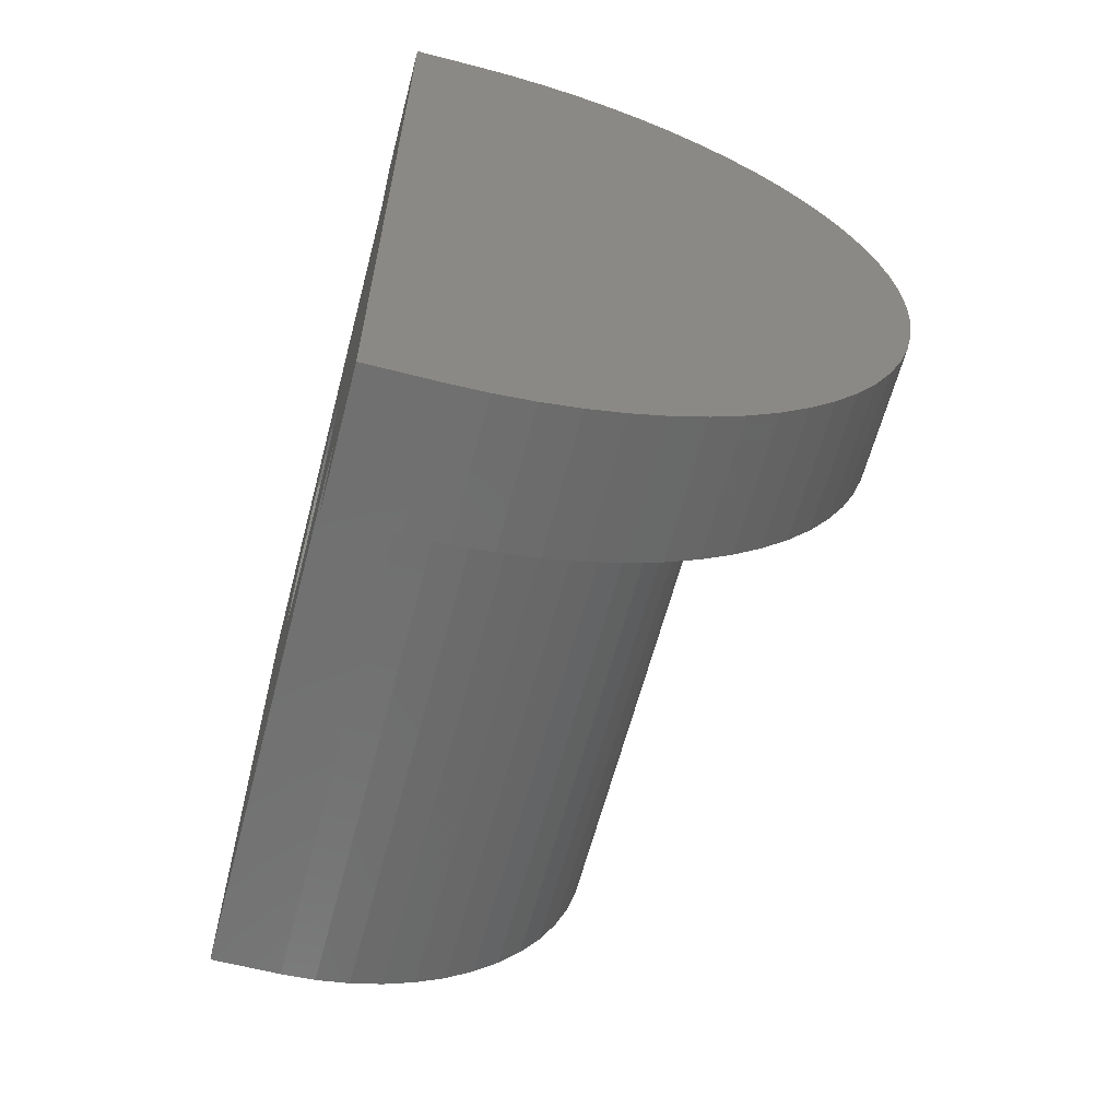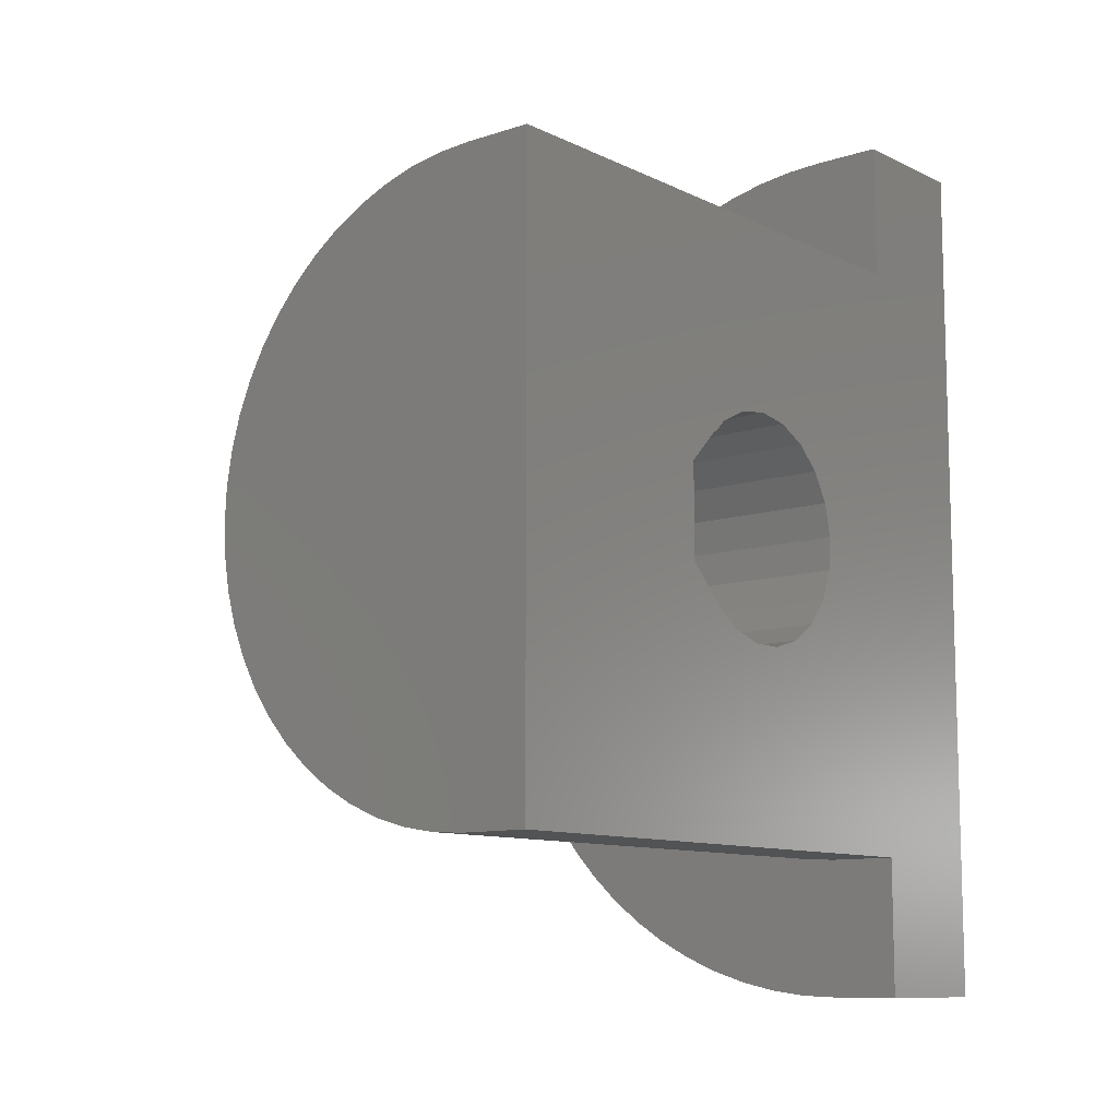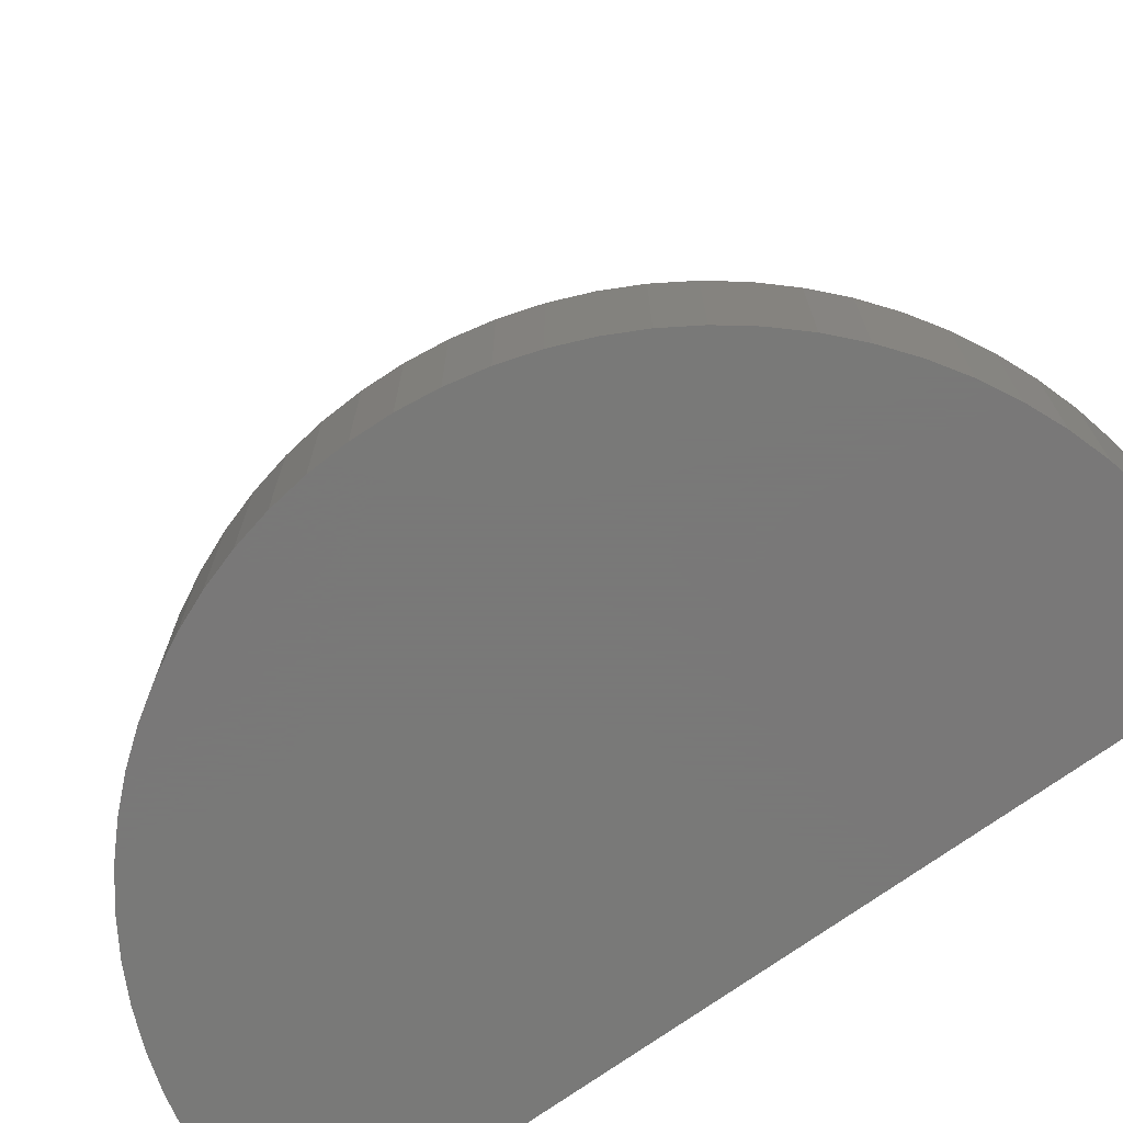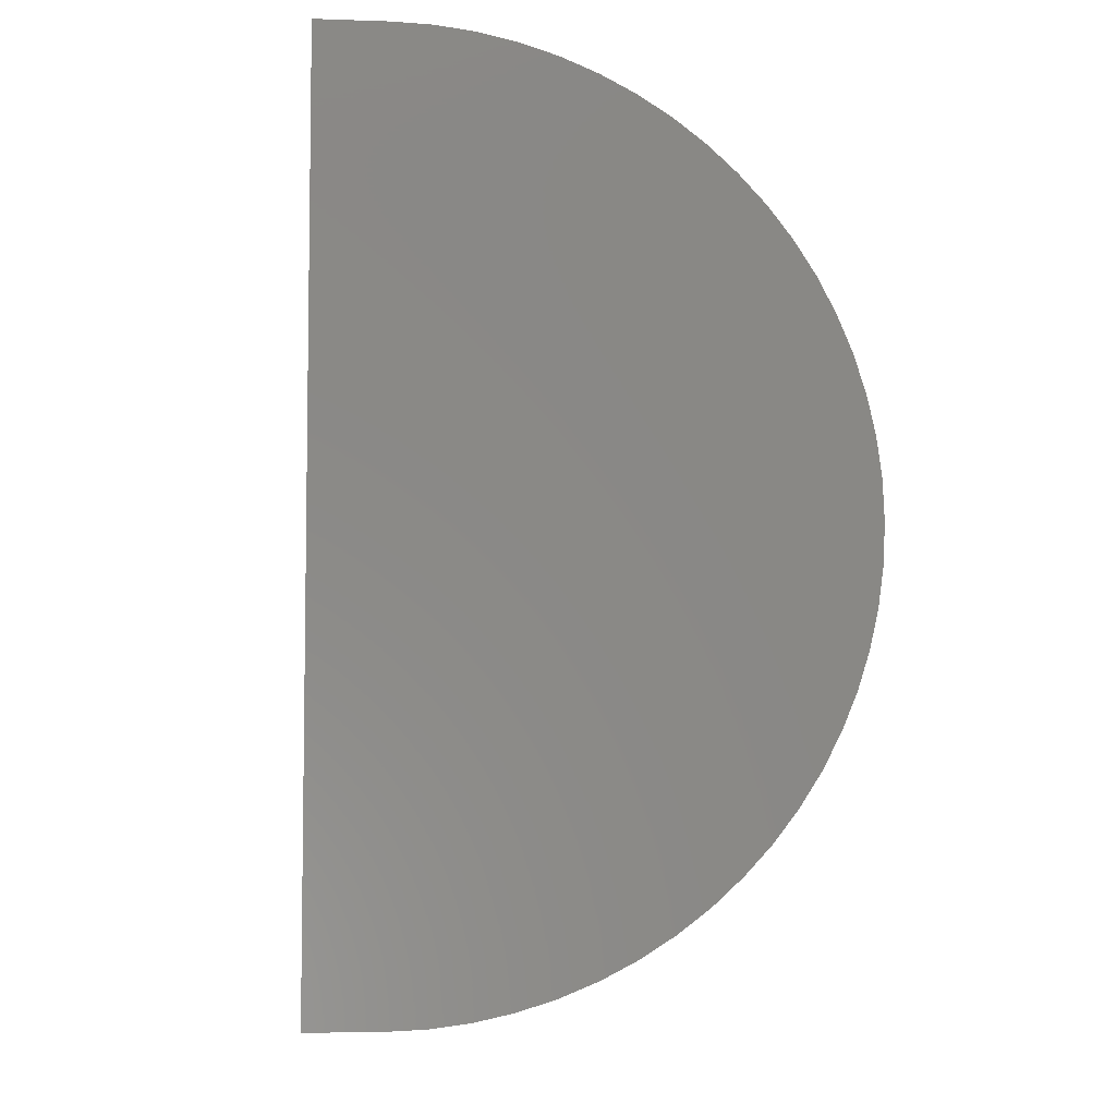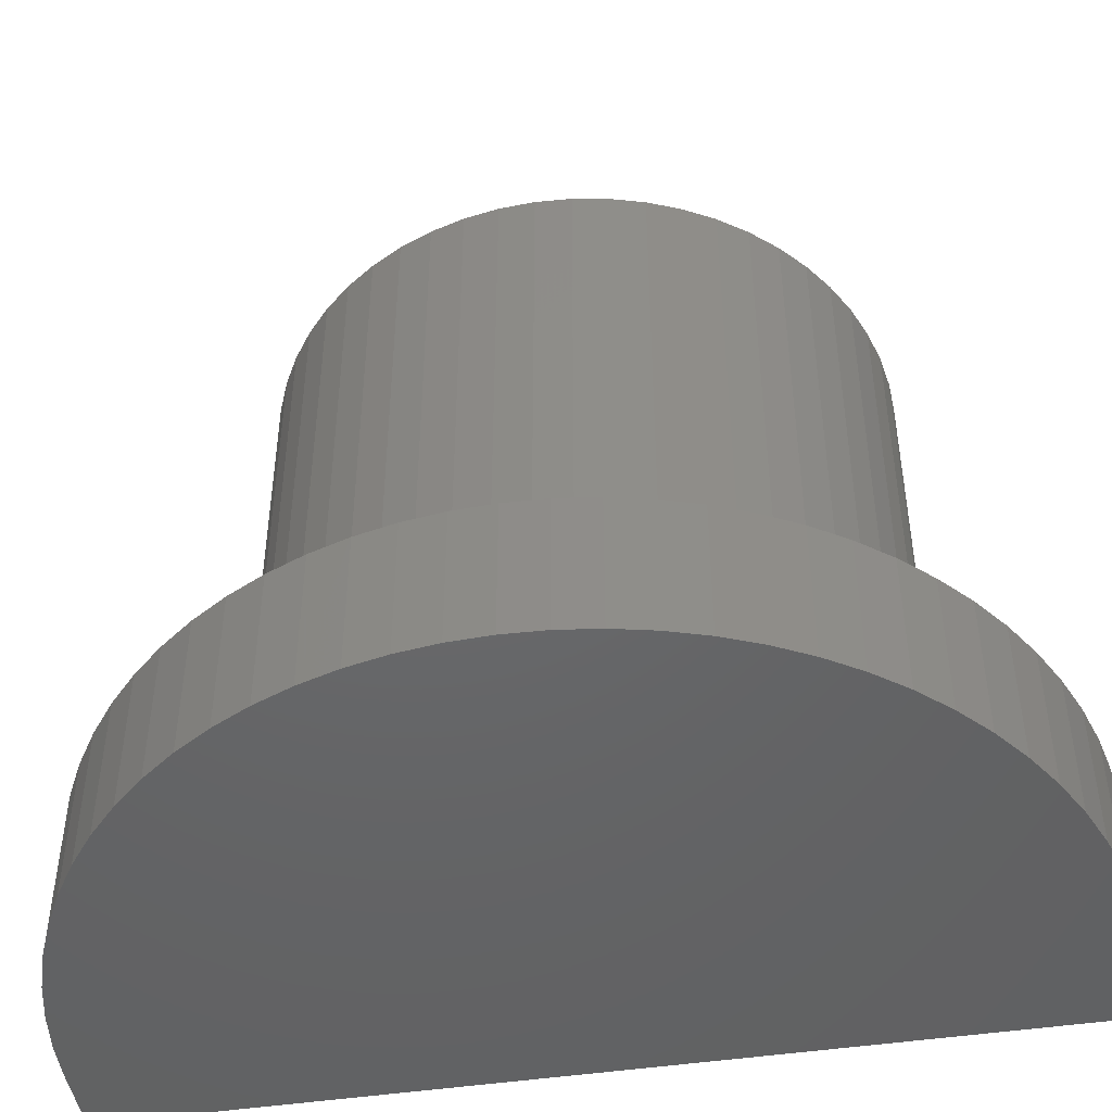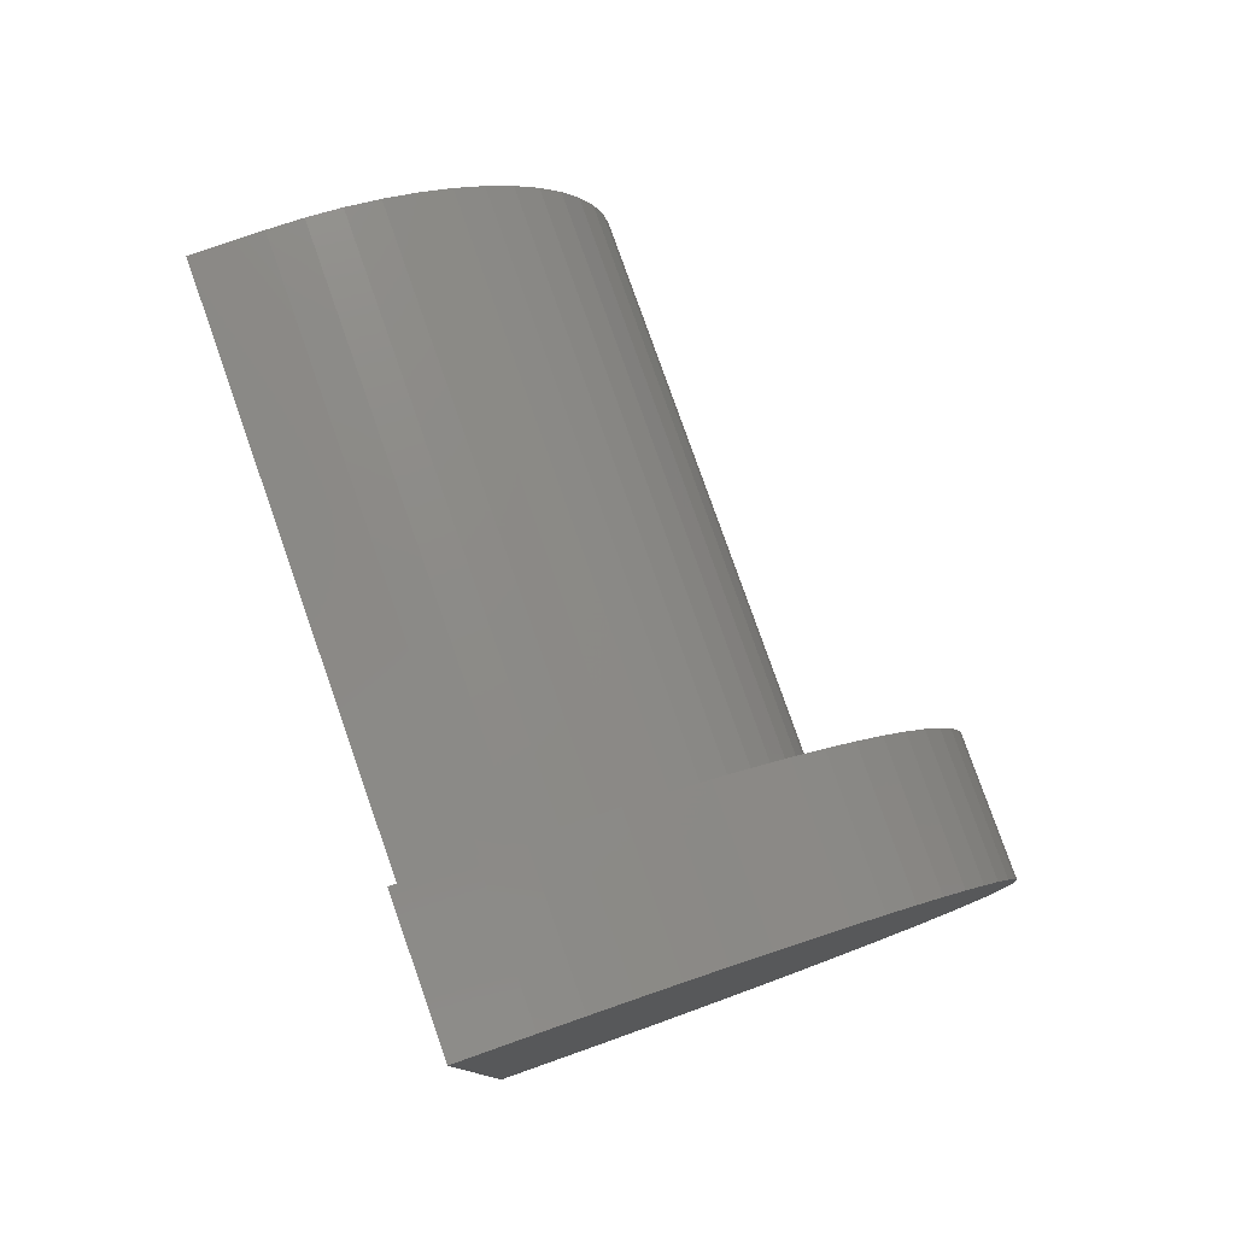
<metadata>
{"format":"stl","ext":"stl","renderer":"f3d","projection":"perspective","resolution":1024,"background":"white","views":[{"elev":-62.3,"azim":165.3,"up":"+Y"},{"elev":-10.3,"azim":39.6,"up":"+Y"},{"elev":-71.5,"azim":-54.0,"up":"+Z"},{"elev":-5.7,"azim":174.1,"up":"+Y"},{"elev":-47.1,"azim":-80.5,"up":"+Z"},{"elev":79.2,"azim":160.6,"up":"+Y"}]}
</metadata>
<code>
# stl→obj: 184 verts, 364 faces
v -2 0 0
v -1.976 -0.558 0
v -2 0 2
v -1.976 -0.558 2
v -1.976 0.558 0
v -1.903 1.111 0
v -1.782 1.656 0
v -1.614 2.189 0
v -1.4 2.705 0
v -1.143 3.2 0
v -0.843 3.671 0
v -0.503 4.114 0
v -0.125 4.525 0
v 0.286 4.903 0
v 0.729 5.243 0
v 1.2 5.543 0
v 1.695 5.8 0
v 2.211 6.014 0
v 2.744 6.182 0
v 3.289 6.303 0
v 3.842 6.376 0
v 4.4 6.4 0
v 5.4 6.4 0
v 5.4 -6.4 0
v 4.4 -6.4 0
v 3.842 -6.376 0
v 3.289 -6.303 0
v 2.744 -6.182 0
v 2.211 -6.014 0
v 1.695 -5.8 0
v 1.2 -5.543 0
v 0.729 -5.243 0
v 0.286 -4.903 0
v -0.125 -4.525 0
v -0.503 -4.114 0
v -0.843 -3.671 0
v -1.143 -3.2 0
v -1.4 -2.705 0
v -1.614 -2.189 0
v -1.782 -1.656 0
v -1.903 -1.111 0
v -1.976 0.558 2
v -1.782 -1.656 2
v -1.903 -1.111 2
v -1.614 -2.189 2
v -1.4 -2.705 2
v -1.143 -3.2 2
v -0.843 -3.671 2
v -0.503 -4.114 2
v -0.125 -4.525 2
v 0.286 -4.903 2
v 0.729 -5.243 2
v 1.2 -5.543 2
v 1.695 -5.8 2
v 2.211 -6.014 2
v 2.744 -6.182 2
v 3.289 -6.303 2
v 3.842 -6.376 2
v 0.96 -2.743 2
v 0.674 -2.341 2
v 5.4 -4.4 2
v 4.4 -4.4 2
v 5.4 -6.4 2
v 3.907 -4.372 2
v 0.11 -0.979 2
v 0.028 -0.493 2
v 3.421 -4.29 2
v 2.947 -4.153 2
v 4.4 -6.4 2
v 2.491 -3.964 2
v 2.059 -3.726 2
v 1.657 -3.44 2
v 1.289 -3.111 2
v 0.436 -1.909 2
v 0.247 -1.453 2
v 8.882e-16 0 2
v 0.028 0.493 2
v 0.11 0.979 2
v 0.247 1.453 2
v 0.436 1.909 2
v 0.674 2.341 2
v 0.96 2.743 2
v 1.289 3.111 2
v 1.657 3.44 2
v 4.4 6.4 2
v 5.4 6.4 2
v 2.059 3.726 2
v 2.491 3.964 2
v 2.947 4.153 2
v 3.421 4.29 2
v 3.907 4.372 2
v 4.4 4.4 2
v 5.4 4.4 2
v 3.842 6.376 2
v 3.289 6.303 2
v 2.744 6.182 2
v 2.211 6.014 2
v 1.695 5.8 2
v 1.2 5.543 2
v 0.729 5.243 2
v 0.286 4.903 2
v -0.125 4.525 2
v -0.503 4.114 2
v -0.843 3.671 2
v -1.143 3.2 2
v -1.4 2.705 2
v -1.614 2.189 2
v -1.782 1.656 2
v -1.903 1.111 2
v 5.4 0.603 3.564
v 5.4 1.154 6.254
v 5.4 1.363 6.029
v 5.4 1.167 6.267
v 5.4 0.684 6.75
v 5.4 4.4 10.2
v 5.4 -1.487 4.384
v 5.4 -1.632 4.854
v 5.4 -1.21 6.222
v 5.4 -4.4 10.2
v 5.4 -1.487 5.816
v 5.4 -1.167 6.267
v 5.4 -1.161 6.261
v 5.4 -0.684 6.75
v 5.4 1.577 5.586
v 5.4 1.65 5.1
v 5.4 1.577 4.614
v 5.4 1.363 4.171
v 5.4 1.029 3.81
v 5.4 0.123 3.455
v 5.4 -0.825 3.671
v 5.4 -1.21 3.978
v 5.4 -0.367 3.491
v 5.4 -1.632 5.346
v 4.4 4.4 10.2
v 3.907 4.372 10.2
v 3.421 4.29 10.2
v 2.947 4.153 10.2
v 2.491 3.964 10.2
v 2.059 3.726 10.2
v 1.657 3.44 10.2
v 1.289 3.111 10.2
v 0.96 2.743 10.2
v 0.674 2.341 10.2
v 0.436 1.909 10.2
v 0.247 1.453 10.2
v 0.11 0.979 10.2
v 0.028 0.493 10.2
v 8.882e-16 0 10.2
v 0.028 -0.493 10.2
v 0.11 -0.979 10.2
v 0.247 -1.453 10.2
v 0.436 -1.909 10.2
v 0.674 -2.341 10.2
v 0.96 -2.743 10.2
v 1.289 -3.111 10.2
v 1.657 -3.44 10.2
v 2.059 -3.726 10.2
v 2.491 -3.964 10.2
v 2.947 -4.153 10.2
v 3.421 -4.29 10.2
v 3.907 -4.372 10.2
v 4.4 -4.4 10.2
v 2 -1.487 4.384
v 2 -1.632 4.854
v 2 -1.632 5.346
v 2 -1.21 3.978
v 2 -0.825 3.671
v 2 -0.367 3.491
v 2 0.123 3.455
v 2 0.603 3.564
v 2 1.029 3.81
v 2 1.363 4.171
v 2 1.577 4.614
v 2 1.65 5.1
v 2 1.577 5.586
v 2 1.363 6.029
v 2 1.154 6.254
v 2 1.167 6.267
v 2 0.684 6.75
v 2 -0.684 6.75
v 2 -1.167 6.267
v 2 -1.161 6.261
v 2 -1.21 6.222
v 2 -1.487 5.816
f 1 2 3
f 3 2 4
f 1 5 2
f 2 5 6
f 2 6 7
f 2 7 8
f 2 8 9
f 2 9 10
f 2 10 11
f 2 11 12
f 2 12 13
f 2 13 14
f 2 14 15
f 2 15 16
f 2 16 17
f 2 17 18
f 2 18 19
f 2 19 20
f 2 20 21
f 2 21 22
f 2 22 23
f 2 23 24
f 2 24 25
f 2 25 26
f 2 26 27
f 2 27 28
f 2 28 29
f 2 29 30
f 2 30 31
f 2 31 32
f 2 32 33
f 2 33 34
f 2 34 35
f 2 35 36
f 2 36 37
f 2 37 38
f 2 38 39
f 2 39 40
f 2 40 41
f 1 3 5
f 5 3 42
f 42 3 4
f 43 42 44
f 44 42 4
f 45 42 43
f 46 42 45
f 47 42 46
f 48 42 47
f 49 42 48
f 50 42 49
f 51 42 50
f 52 42 51
f 53 42 52
f 54 42 53
f 55 42 54
f 56 42 55
f 57 42 56
f 58 42 57
f 59 42 58
f 59 60 42
f 61 62 63
f 62 64 63
f 65 66 42
f 64 67 63
f 63 68 69
f 68 70 69
f 70 71 69
f 69 72 58
f 72 73 58
f 60 74 42
f 73 59 58
f 74 75 42
f 71 72 69
f 76 42 66
f 77 42 76
f 78 42 77
f 79 42 78
f 80 42 79
f 81 42 80
f 82 42 81
f 83 42 82
f 84 42 83
f 85 42 84
f 86 84 87
f 86 87 88
f 86 88 89
f 86 89 90
f 86 90 91
f 86 91 92
f 86 92 93
f 85 84 86
f 94 42 85
f 95 42 94
f 96 42 95
f 97 42 96
f 98 42 97
f 99 42 98
f 100 42 99
f 101 42 100
f 102 42 101
f 103 42 102
f 104 42 103
f 105 42 104
f 106 42 105
f 107 42 106
f 108 42 107
f 109 42 108
f 67 68 63
f 75 65 42
f 2 41 4
f 4 41 44
f 41 40 44
f 44 40 43
f 40 39 43
f 43 39 45
f 39 38 45
f 45 38 46
f 38 37 46
f 46 37 47
f 37 36 47
f 47 36 48
f 36 35 48
f 48 35 49
f 35 34 49
f 49 34 50
f 50 34 33
f 51 50 33
f 51 33 32
f 52 51 32
f 52 32 31
f 53 52 31
f 53 31 30
f 54 53 30
f 54 30 29
f 55 54 29
f 55 29 28
f 56 55 28
f 56 28 27
f 57 56 27
f 57 27 26
f 58 57 26
f 58 26 25
f 69 58 25
f 69 25 24
f 63 69 24
f 63 24 23
f 61 63 23
f 93 61 23
f 86 93 23
f 110 61 93
f 111 112 113
f 114 113 115
f 116 117 61
f 118 119 120
f 121 119 118
f 122 121 118
f 115 119 123
f 121 123 119
f 112 124 93
f 115 112 93
f 115 113 112
f 124 125 93
f 125 126 93
f 126 127 93
f 127 128 93
f 128 110 93
f 129 61 110
f 130 131 61
f 131 116 61
f 129 132 61
f 132 130 61
f 119 133 120
f 119 117 133
f 119 61 117
f 123 114 115
f 22 85 23
f 23 85 86
f 21 94 22
f 22 94 85
f 20 95 21
f 21 95 94
f 19 96 20
f 20 96 95
f 18 97 19
f 19 97 96
f 17 98 18
f 18 98 97
f 16 99 17
f 17 99 98
f 15 100 16
f 16 100 99
f 14 101 15
f 15 101 100
f 13 102 14
f 14 102 101
f 12 103 13
f 13 103 102
f 11 104 12
f 12 104 103
f 10 105 11
f 11 105 104
f 9 106 10
f 10 106 105
f 8 107 9
f 9 107 106
f 7 108 8
f 8 108 107
f 6 109 7
f 7 109 108
f 5 42 6
f 6 42 109
f 92 134 93
f 93 134 115
f 91 135 92
f 92 135 134
f 90 136 91
f 91 136 135
f 89 137 90
f 90 137 136
f 88 138 89
f 89 138 137
f 87 139 88
f 88 139 138
f 84 140 87
f 87 140 139
f 83 141 84
f 84 141 140
f 82 142 83
f 83 142 141
f 81 143 82
f 82 143 142
f 80 144 81
f 81 144 143
f 79 145 80
f 80 145 144
f 78 146 79
f 79 146 145
f 77 147 78
f 78 147 146
f 76 148 77
f 77 148 147
f 76 66 148
f 148 66 149
f 66 65 149
f 149 65 150
f 65 75 150
f 150 75 151
f 75 74 151
f 151 74 152
f 74 60 152
f 152 60 153
f 60 59 153
f 153 59 154
f 59 73 154
f 154 73 155
f 155 73 72
f 156 155 72
f 156 72 71
f 157 156 71
f 157 71 70
f 158 157 70
f 158 70 68
f 159 158 68
f 159 68 67
f 160 159 67
f 160 67 64
f 161 160 64
f 161 64 62
f 162 161 62
f 162 62 61
f 119 162 61
f 147 148 149
f 151 147 150
f 150 147 149
f 152 147 151
f 153 147 152
f 154 147 153
f 155 147 154
f 156 147 155
f 157 147 156
f 158 147 157
f 159 147 158
f 160 147 159
f 161 147 160
f 162 147 161
f 119 147 162
f 115 147 119
f 134 147 115
f 135 147 134
f 136 147 135
f 137 147 136
f 138 147 137
f 139 147 138
f 140 147 139
f 141 147 140
f 142 147 141
f 143 147 142
f 144 147 143
f 145 147 144
f 146 147 145
f 116 163 117
f 117 163 164
f 117 164 133
f 133 164 165
f 131 166 116
f 116 166 163
f 131 130 167
f 166 131 167
f 130 132 168
f 167 130 168
f 132 129 169
f 168 132 169
f 129 110 170
f 169 129 170
f 110 128 171
f 170 110 171
f 171 128 127
f 172 171 127
f 172 127 126
f 173 172 126
f 173 126 125
f 174 173 125
f 174 125 124
f 175 174 124
f 175 124 112
f 176 175 112
f 176 112 111
f 177 176 111
f 177 111 113
f 178 177 113
f 113 114 178
f 178 114 179
f 114 123 179
f 179 123 180
f 121 181 123
f 123 181 180
f 121 122 182
f 181 121 182
f 118 183 122
f 122 183 182
f 120 184 118
f 118 184 183
f 133 165 120
f 120 165 184
f 184 182 183
f 165 182 184
f 181 182 172
f 164 182 165
f 163 182 164
f 166 182 163
f 167 182 166
f 168 182 167
f 169 182 168
f 170 182 169
f 171 182 170
f 172 182 171
f 173 181 172
f 174 181 173
f 175 181 174
f 176 181 175
f 177 181 176
f 178 181 177
f 179 181 178
f 180 181 179

</code>
